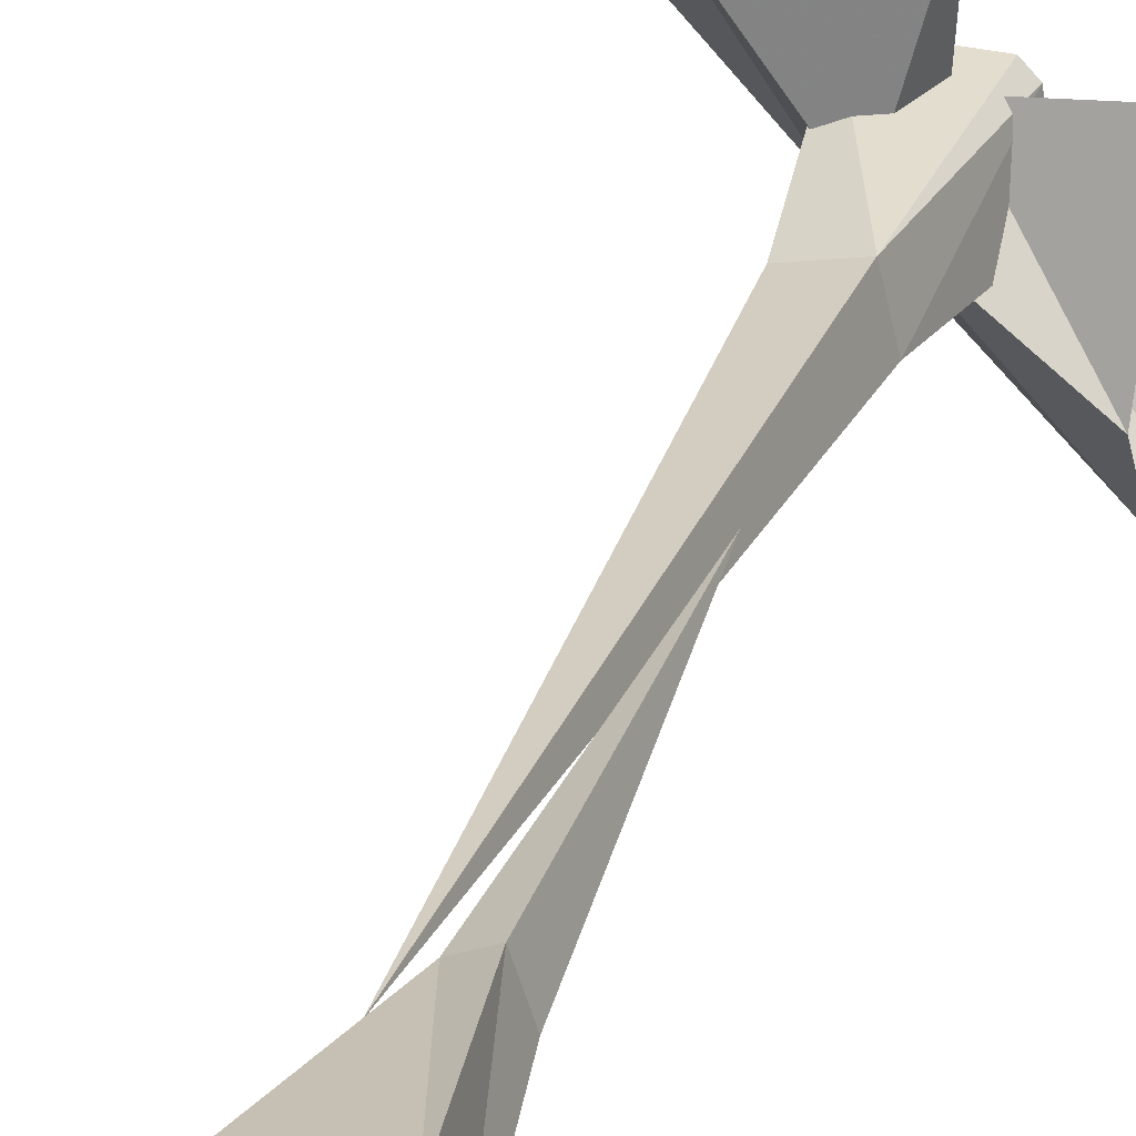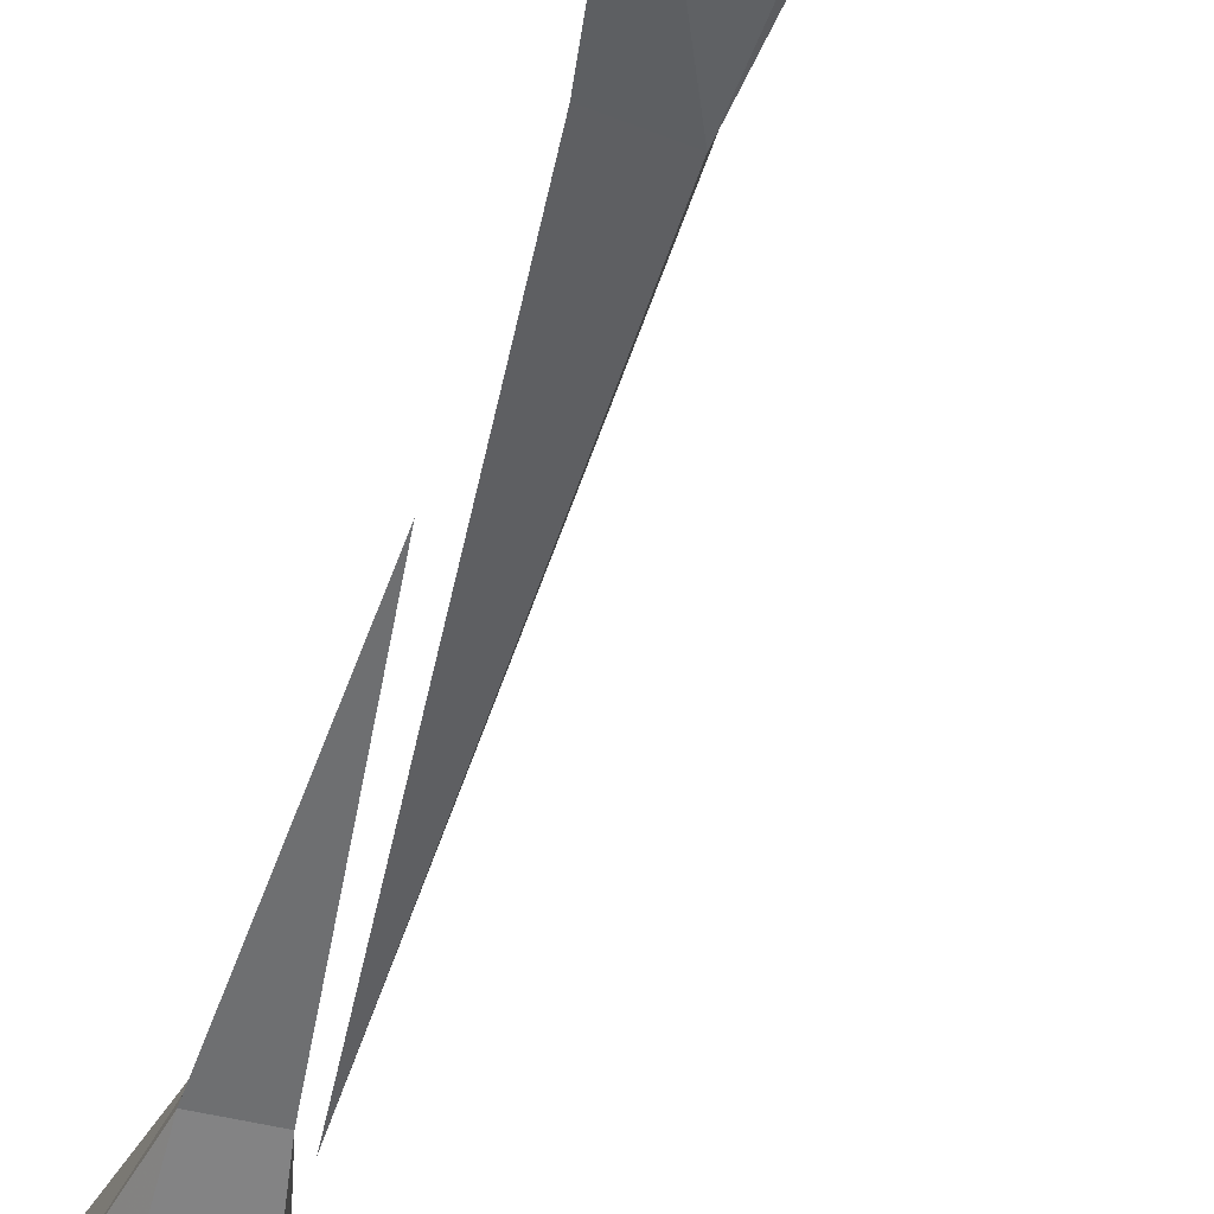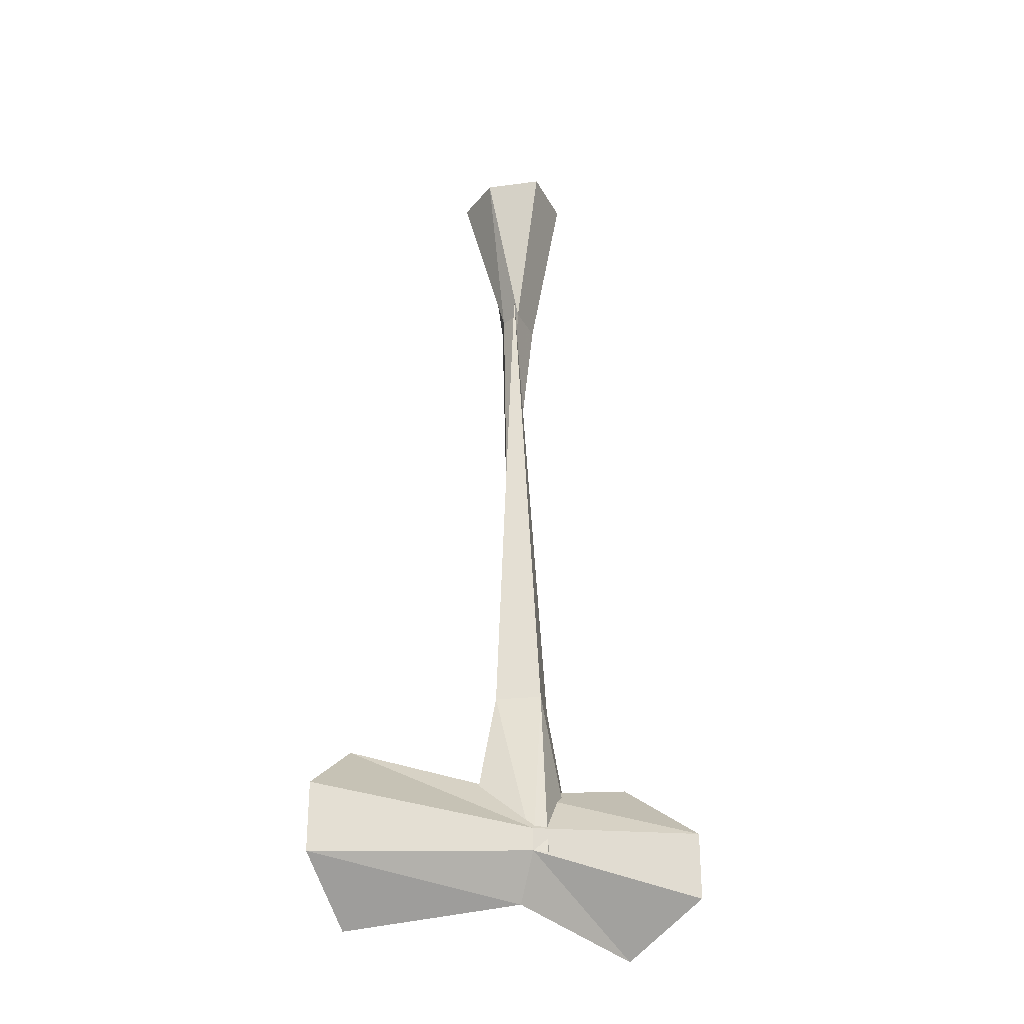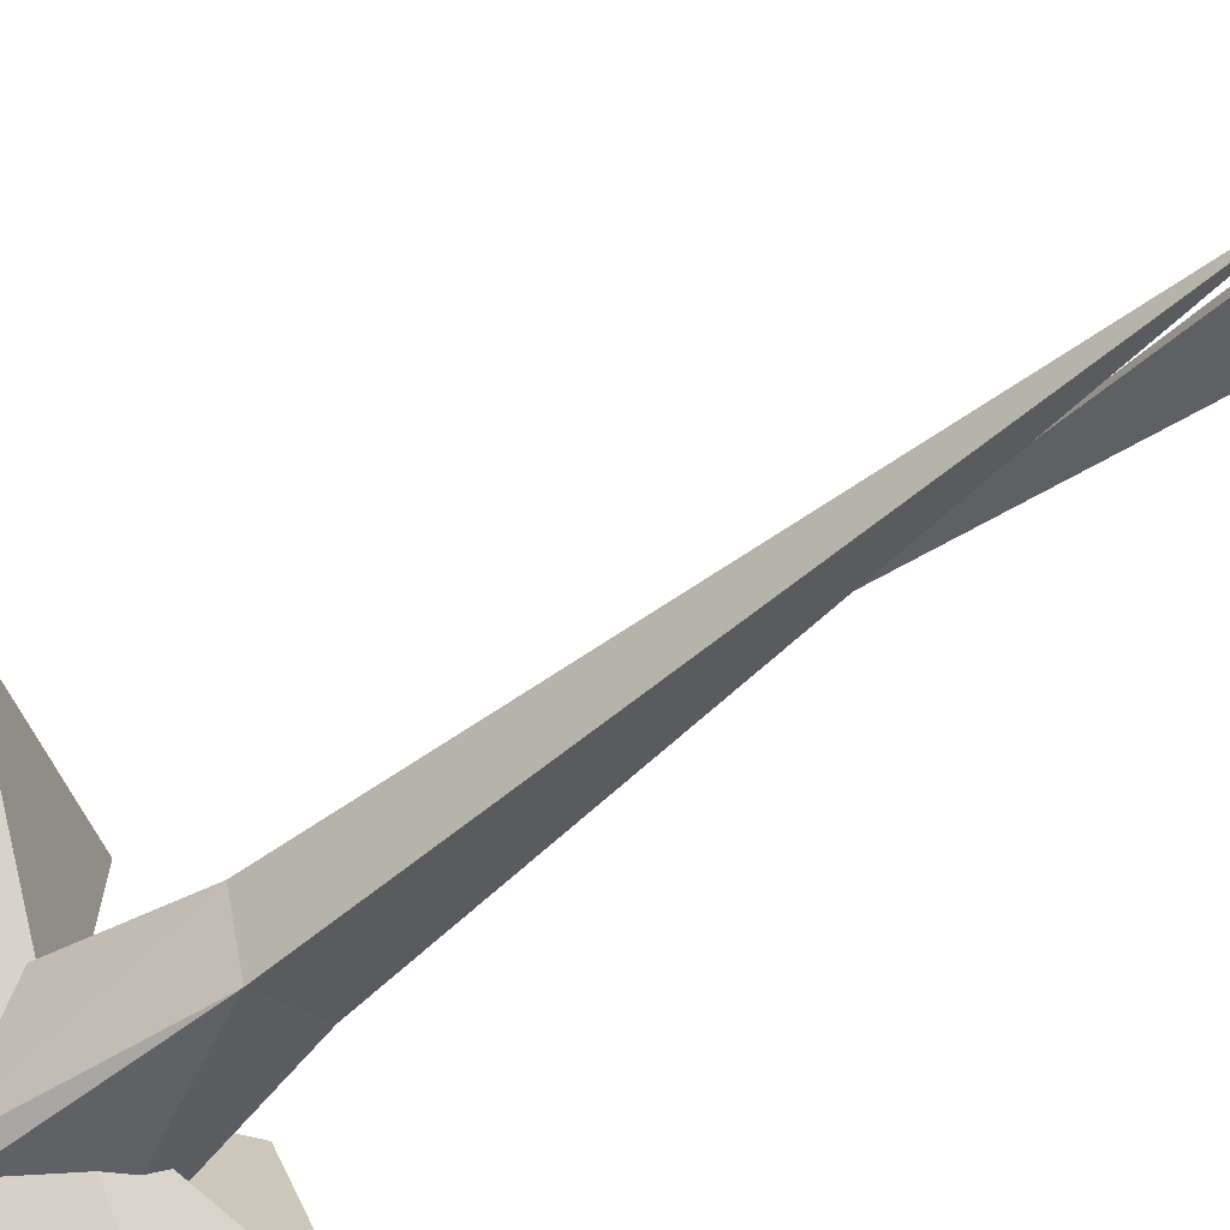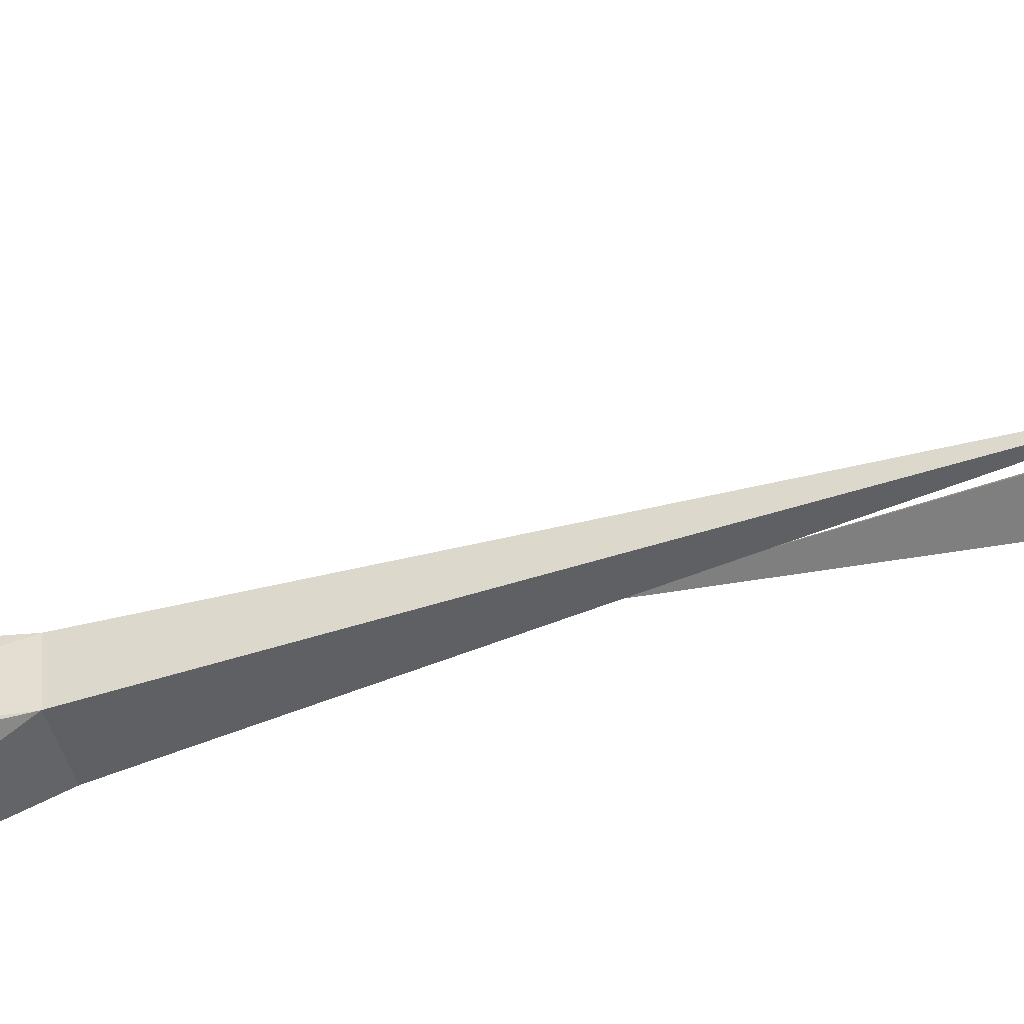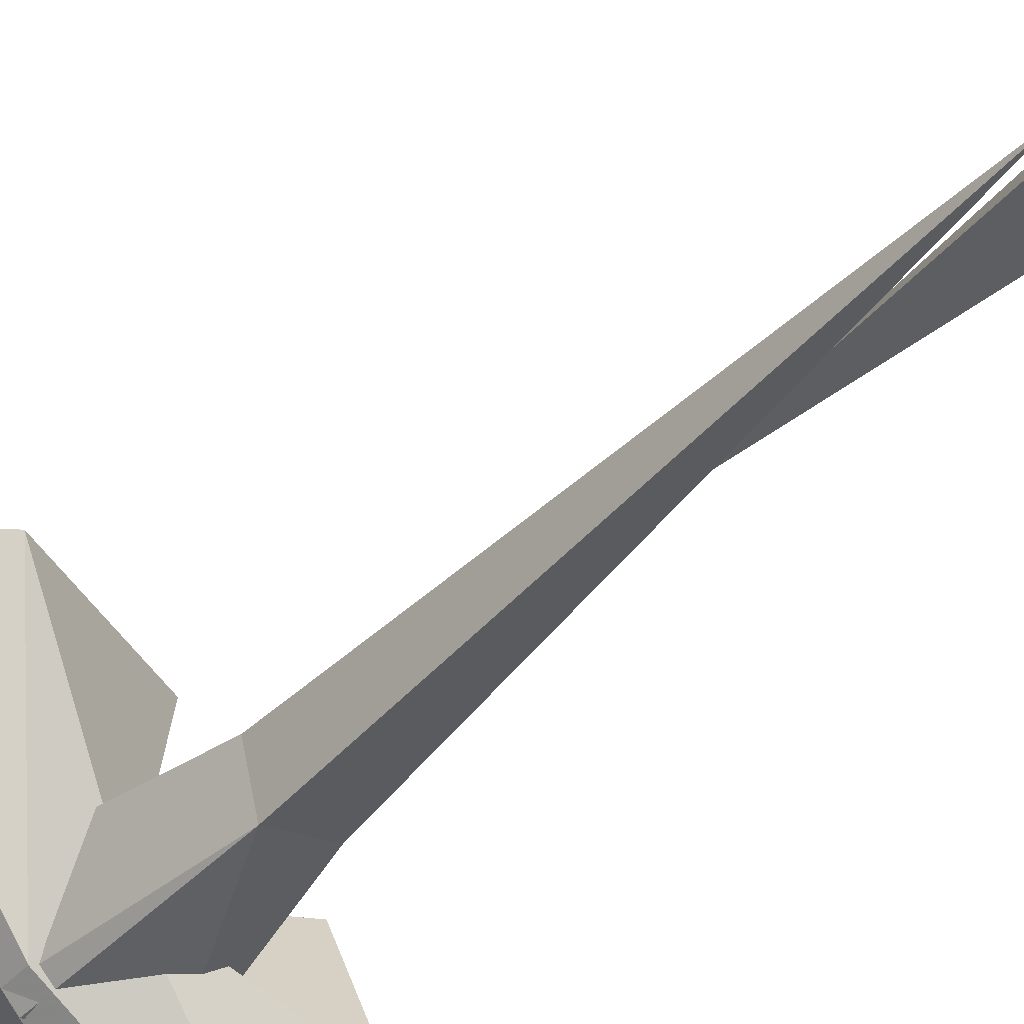
<metadata>
{"format":"obj","ext":"obj","renderer":"f3d","projection":"perspective","resolution":1024,"background":"white","views":[{"elev":31.7,"azim":-160.9,"up":"+Z"},{"elev":-50.0,"azim":-14.9,"up":"+Z"},{"elev":-28.2,"azim":112.7,"up":"+Y"},{"elev":-46.0,"azim":134.7,"up":"+Z"},{"elev":-61.6,"azim":106.4,"up":"+Z"},{"elev":-41.6,"azim":142.3,"up":"+Z"}]}
</metadata>
<code>
v -0.5 -0.6328 0.3516
v -0.5 -0.5938 0.2969
v -0.3984 -0.5781 0.3828
v -0.4141 -0.6094 0.3984
v -0.5 -0.5938 0.4062
v -0.4297 -0.5781 0.4141
v -0.5 -0.5469 0.4375
v -0.4297 -0.5625 0.4219
v -0.5 -0.5078 0.3516
v -0.4141 -0.5312 0.3984
v -0.5 -0.5469 0.2969
v -0.3984 -0.5625 0.3828
v -0.2969 -0.5469 0.5
v -0.2969 -0.5938 0.5
v -0.3516 -0.6328 0.5
v -0.4062 -0.5938 0.5
v -0.4375 -0.5469 0.5
v -0.3516 -0.5078 0.5
v -0.4062 -0.4609 0.4141
v -0.3906 -0.5781 0.4297
v -0.4141 -0.4609 0.3828
v -0.4219 -0.1094 0.4062
v -0.4375 -0.4609 0.4219
v -0.4453 -0.5781 0.4297
v -0.4531 -0.5781 0.4219
v -0.4453 -0.4609 0.3906
v -0.4609 -0.5781 0.375
v -0.4062 -0.5781 0.375
v -0.4531 -0.1172 0.4297
v -0.4766 0 0.4531
v -0.4844 0 0.4141
v -0.4609 -0.1172 0.4062
v -0.4453 -0.3125 0.4219
v -0.4375 -0.1172 0.4219
v -0.4297 0 0.4531
v -0.4062 0 0.4219
v -0.4297 -0.1172 0.4062
v -0.4141 0 0.3828
v -0.4609 0 0.3828
f 1 2 3
f 1 3 4
f 1 4 5
f 5 4 6
f 5 6 7
f 7 6 8
f 7 8 9
f 9 8 10
f 9 10 11
f 11 10 12
f 11 12 2
f 2 12 3
f 3 12 13
f 3 13 14
f 3 14 4
f 4 14 15
f 4 15 6
f 6 15 16
f 6 16 8
f 8 16 17
f 8 17 10
f 10 17 18
f 10 18 12
f 12 18 13
f 19 20 3
f 19 3 21
f 19 21 22
f 19 22 23
f 19 23 20
f 20 23 24
f 24 23 25
f 25 23 26
f 25 26 27
f 27 26 21
f 27 21 28
f 28 21 3
f 21 26 22
f 22 26 23
f 29 30 31
f 29 31 32
f 29 32 33
f 29 33 34
f 29 34 30
f 30 34 35
f 35 34 36
f 36 34 37
f 36 37 38
f 38 37 32
f 38 32 39
f 39 32 31
f 32 37 33
f 33 37 34

</code>
